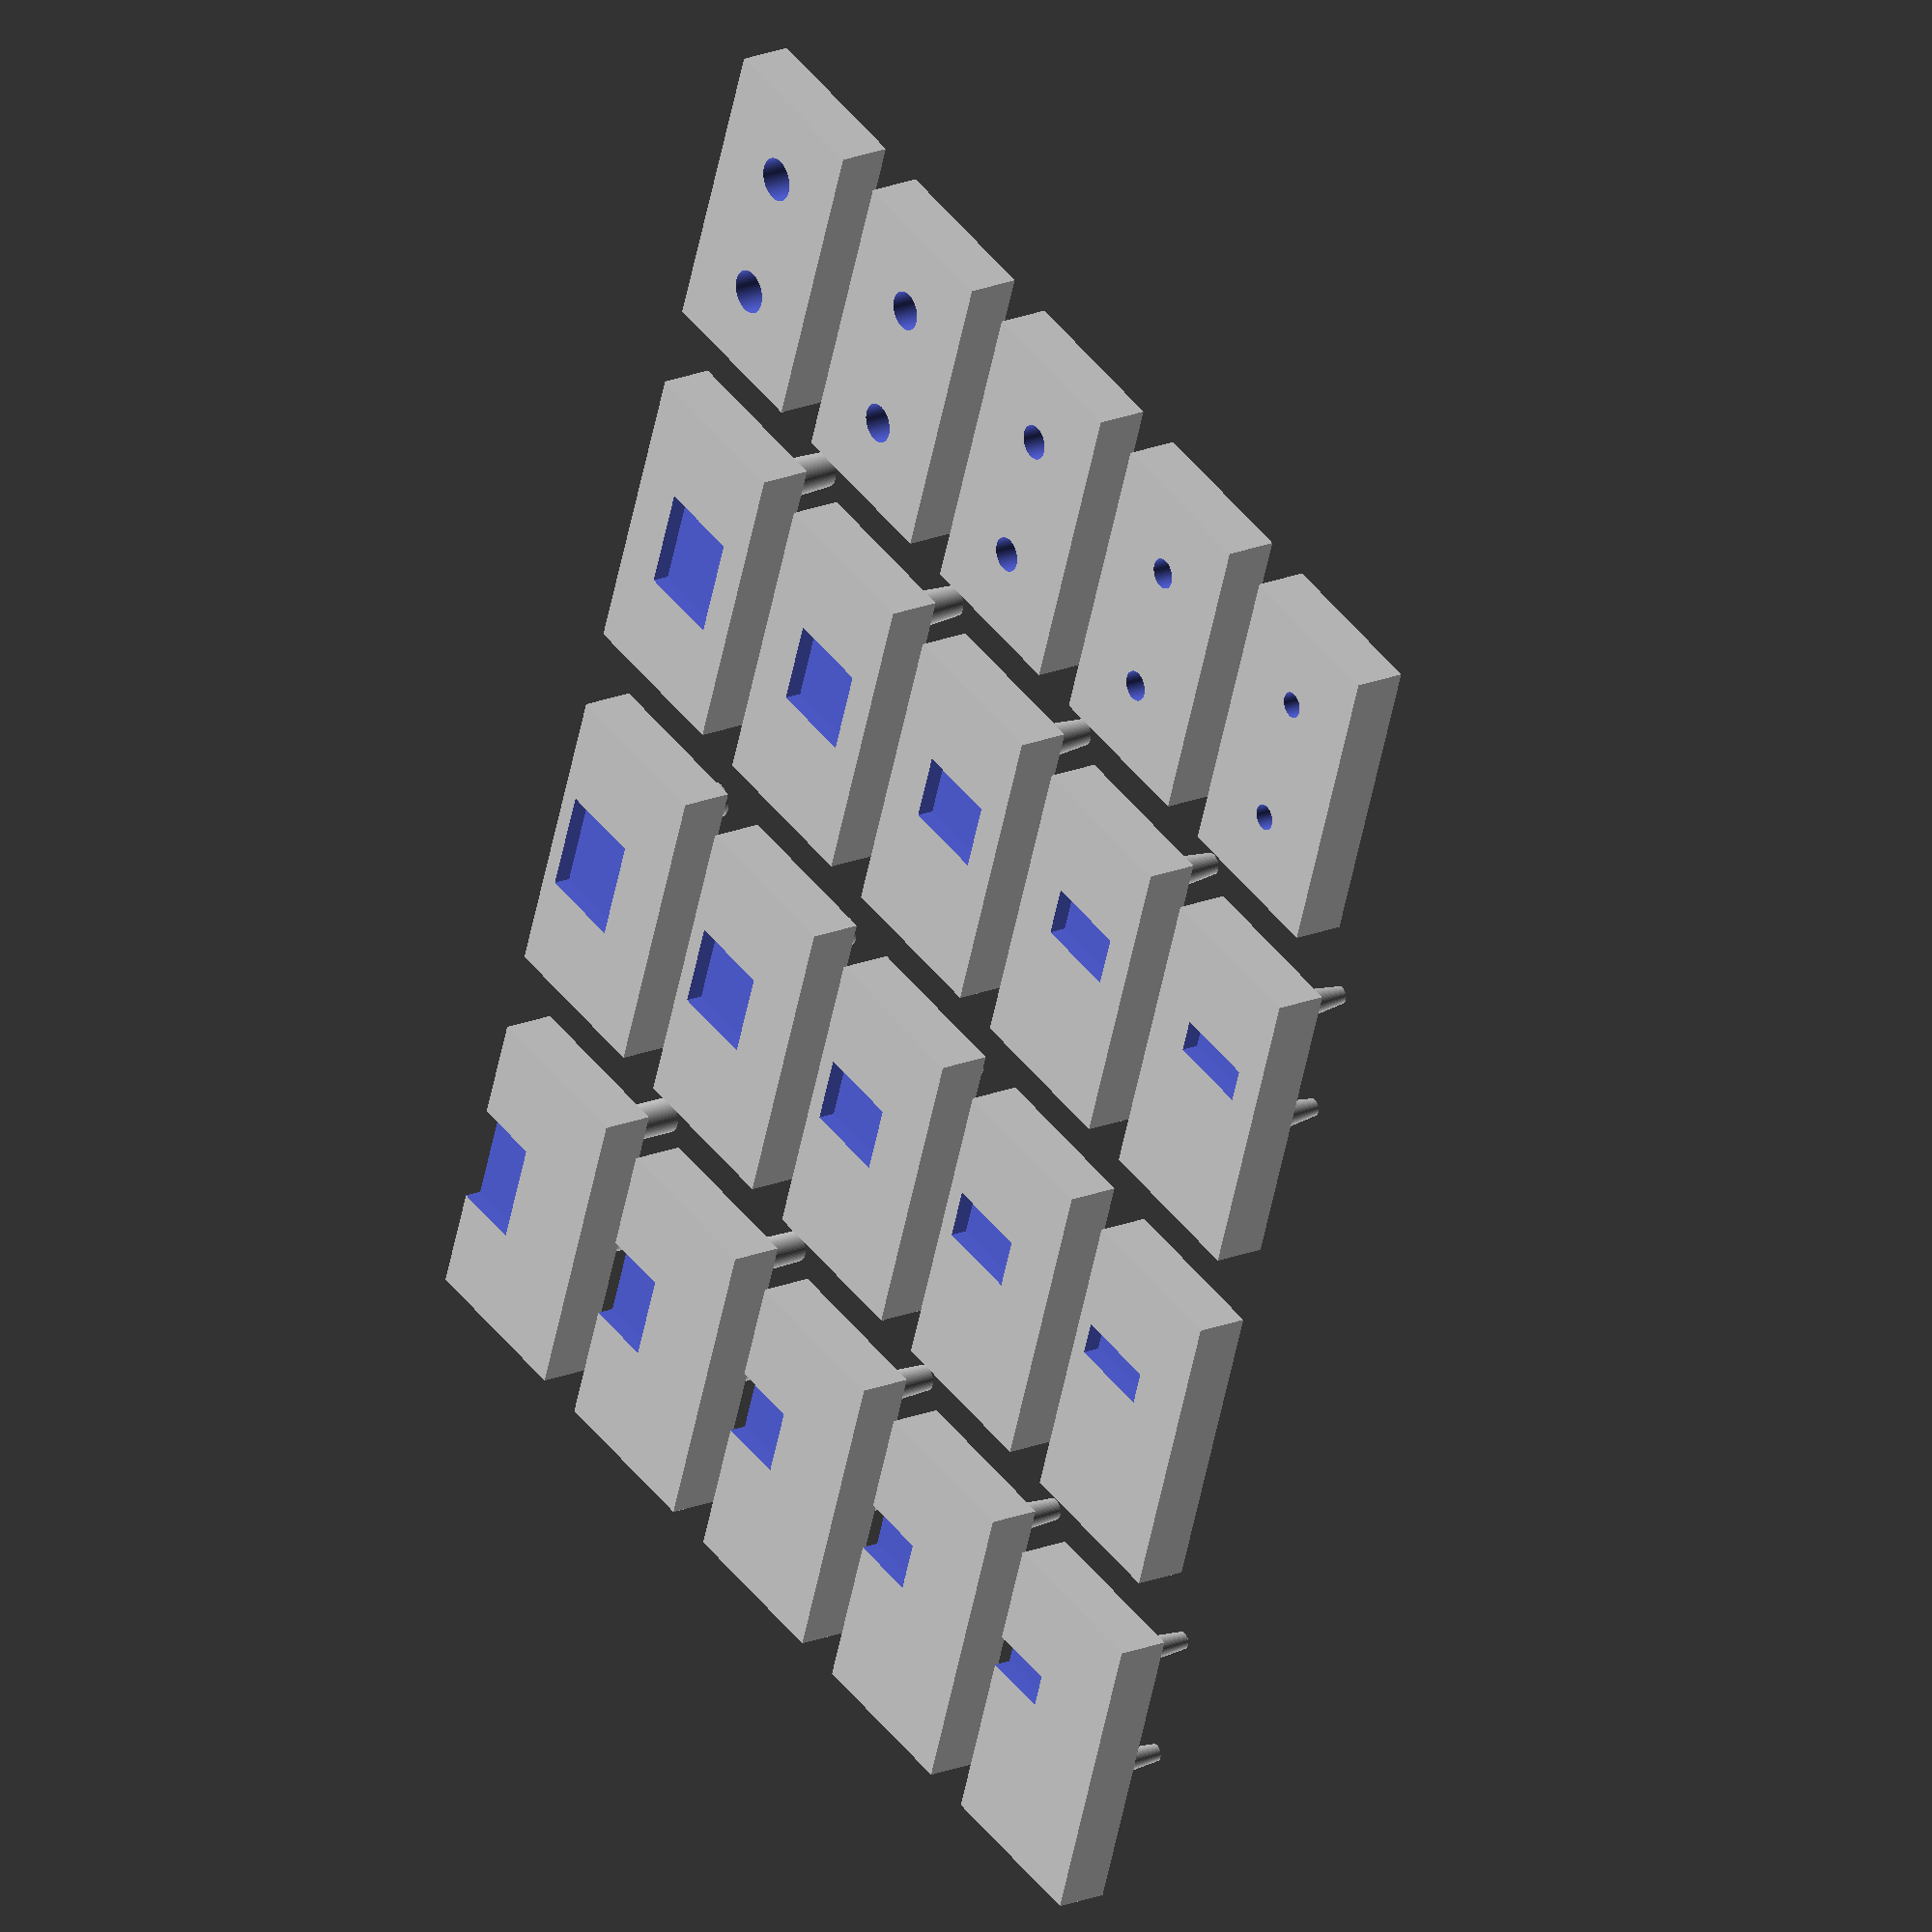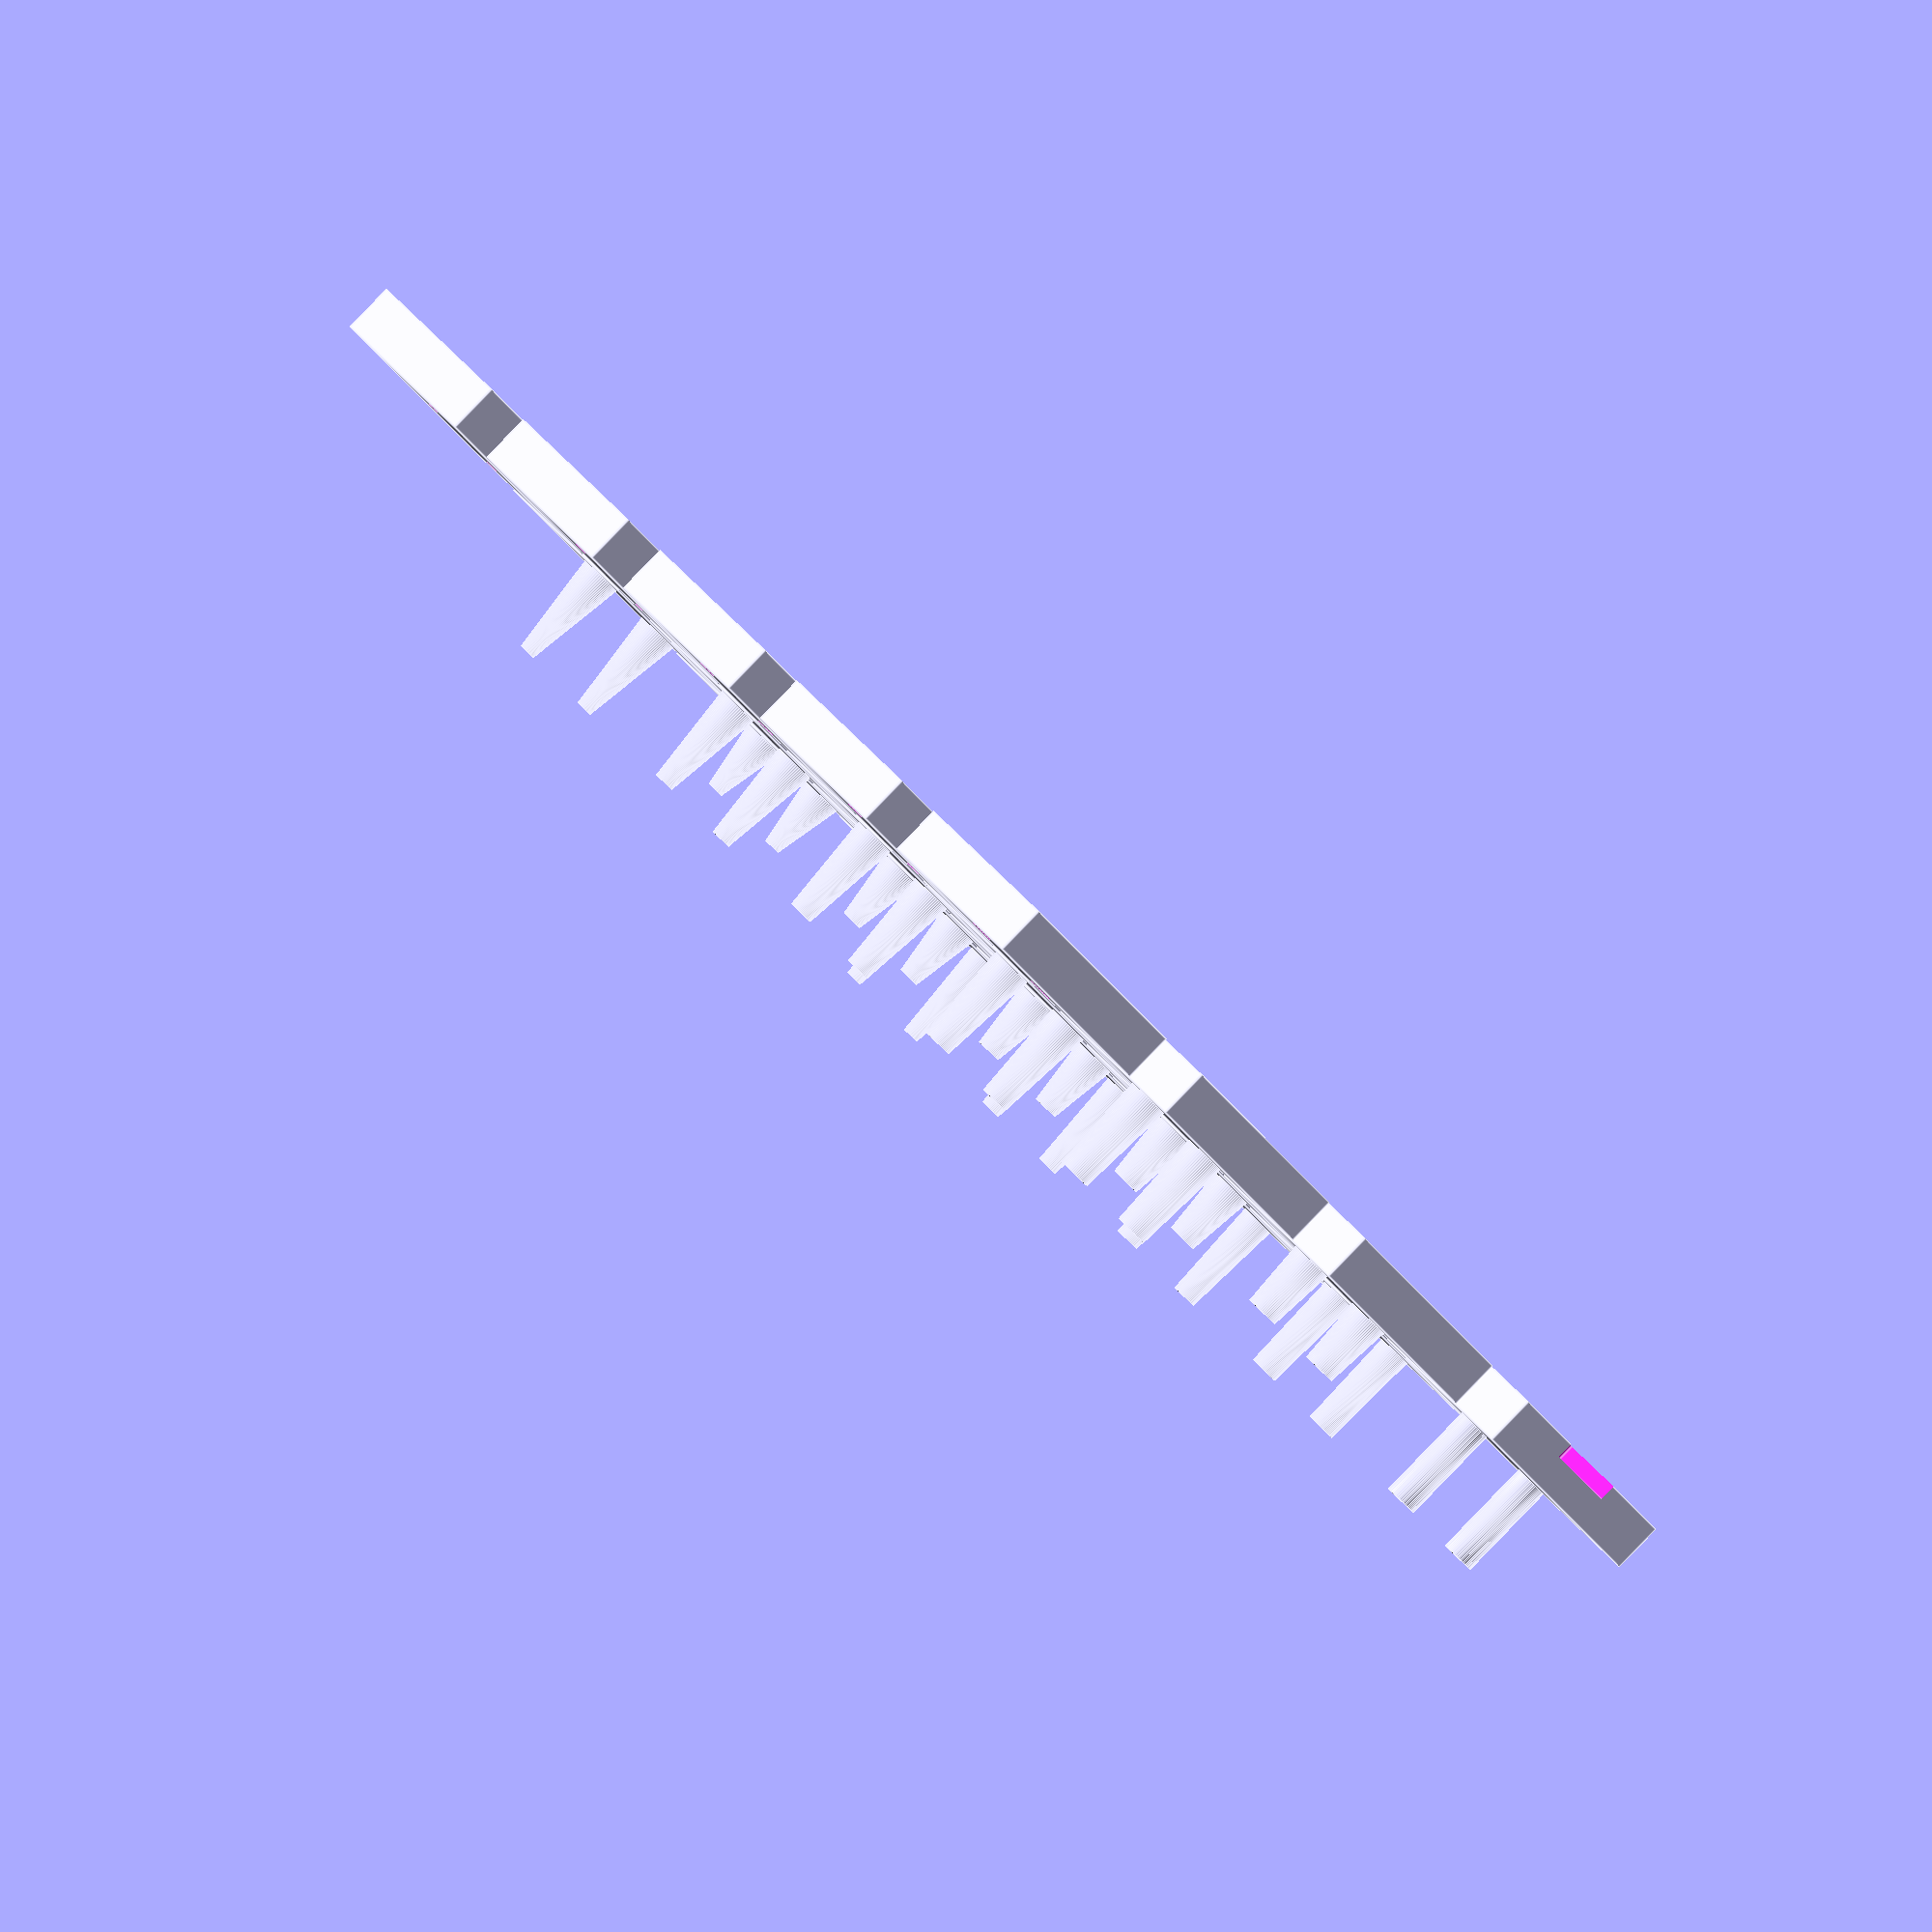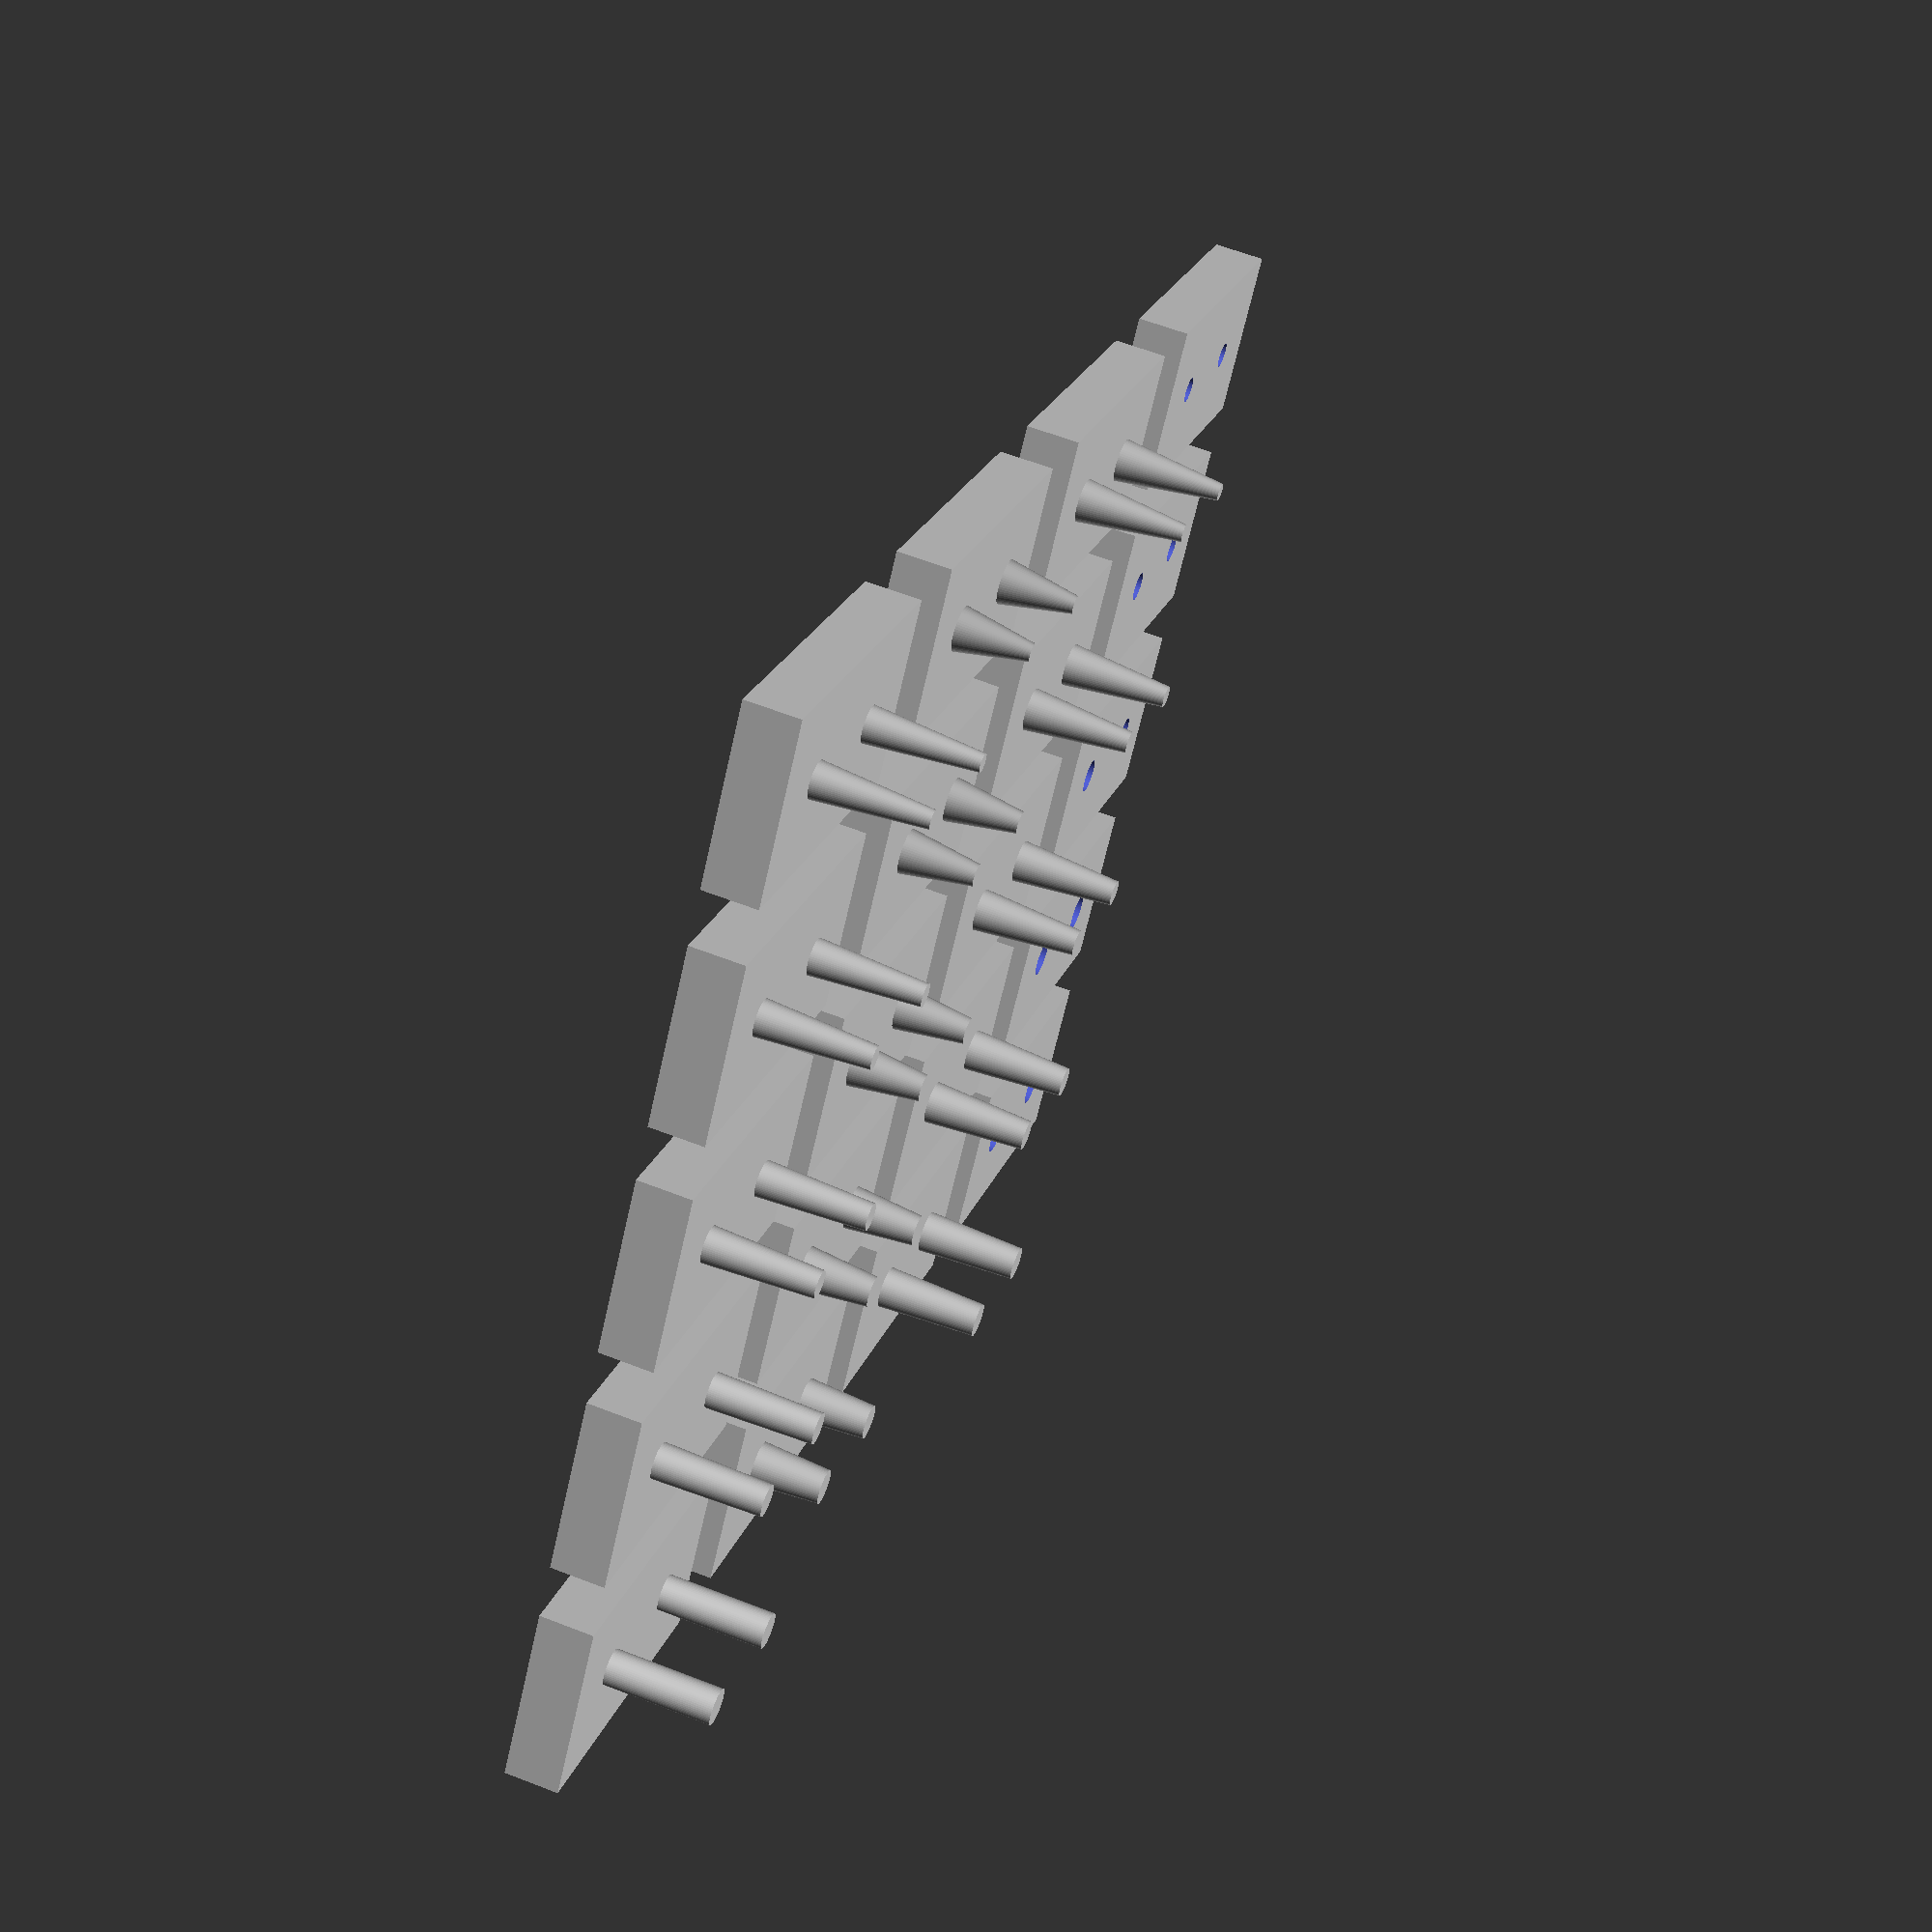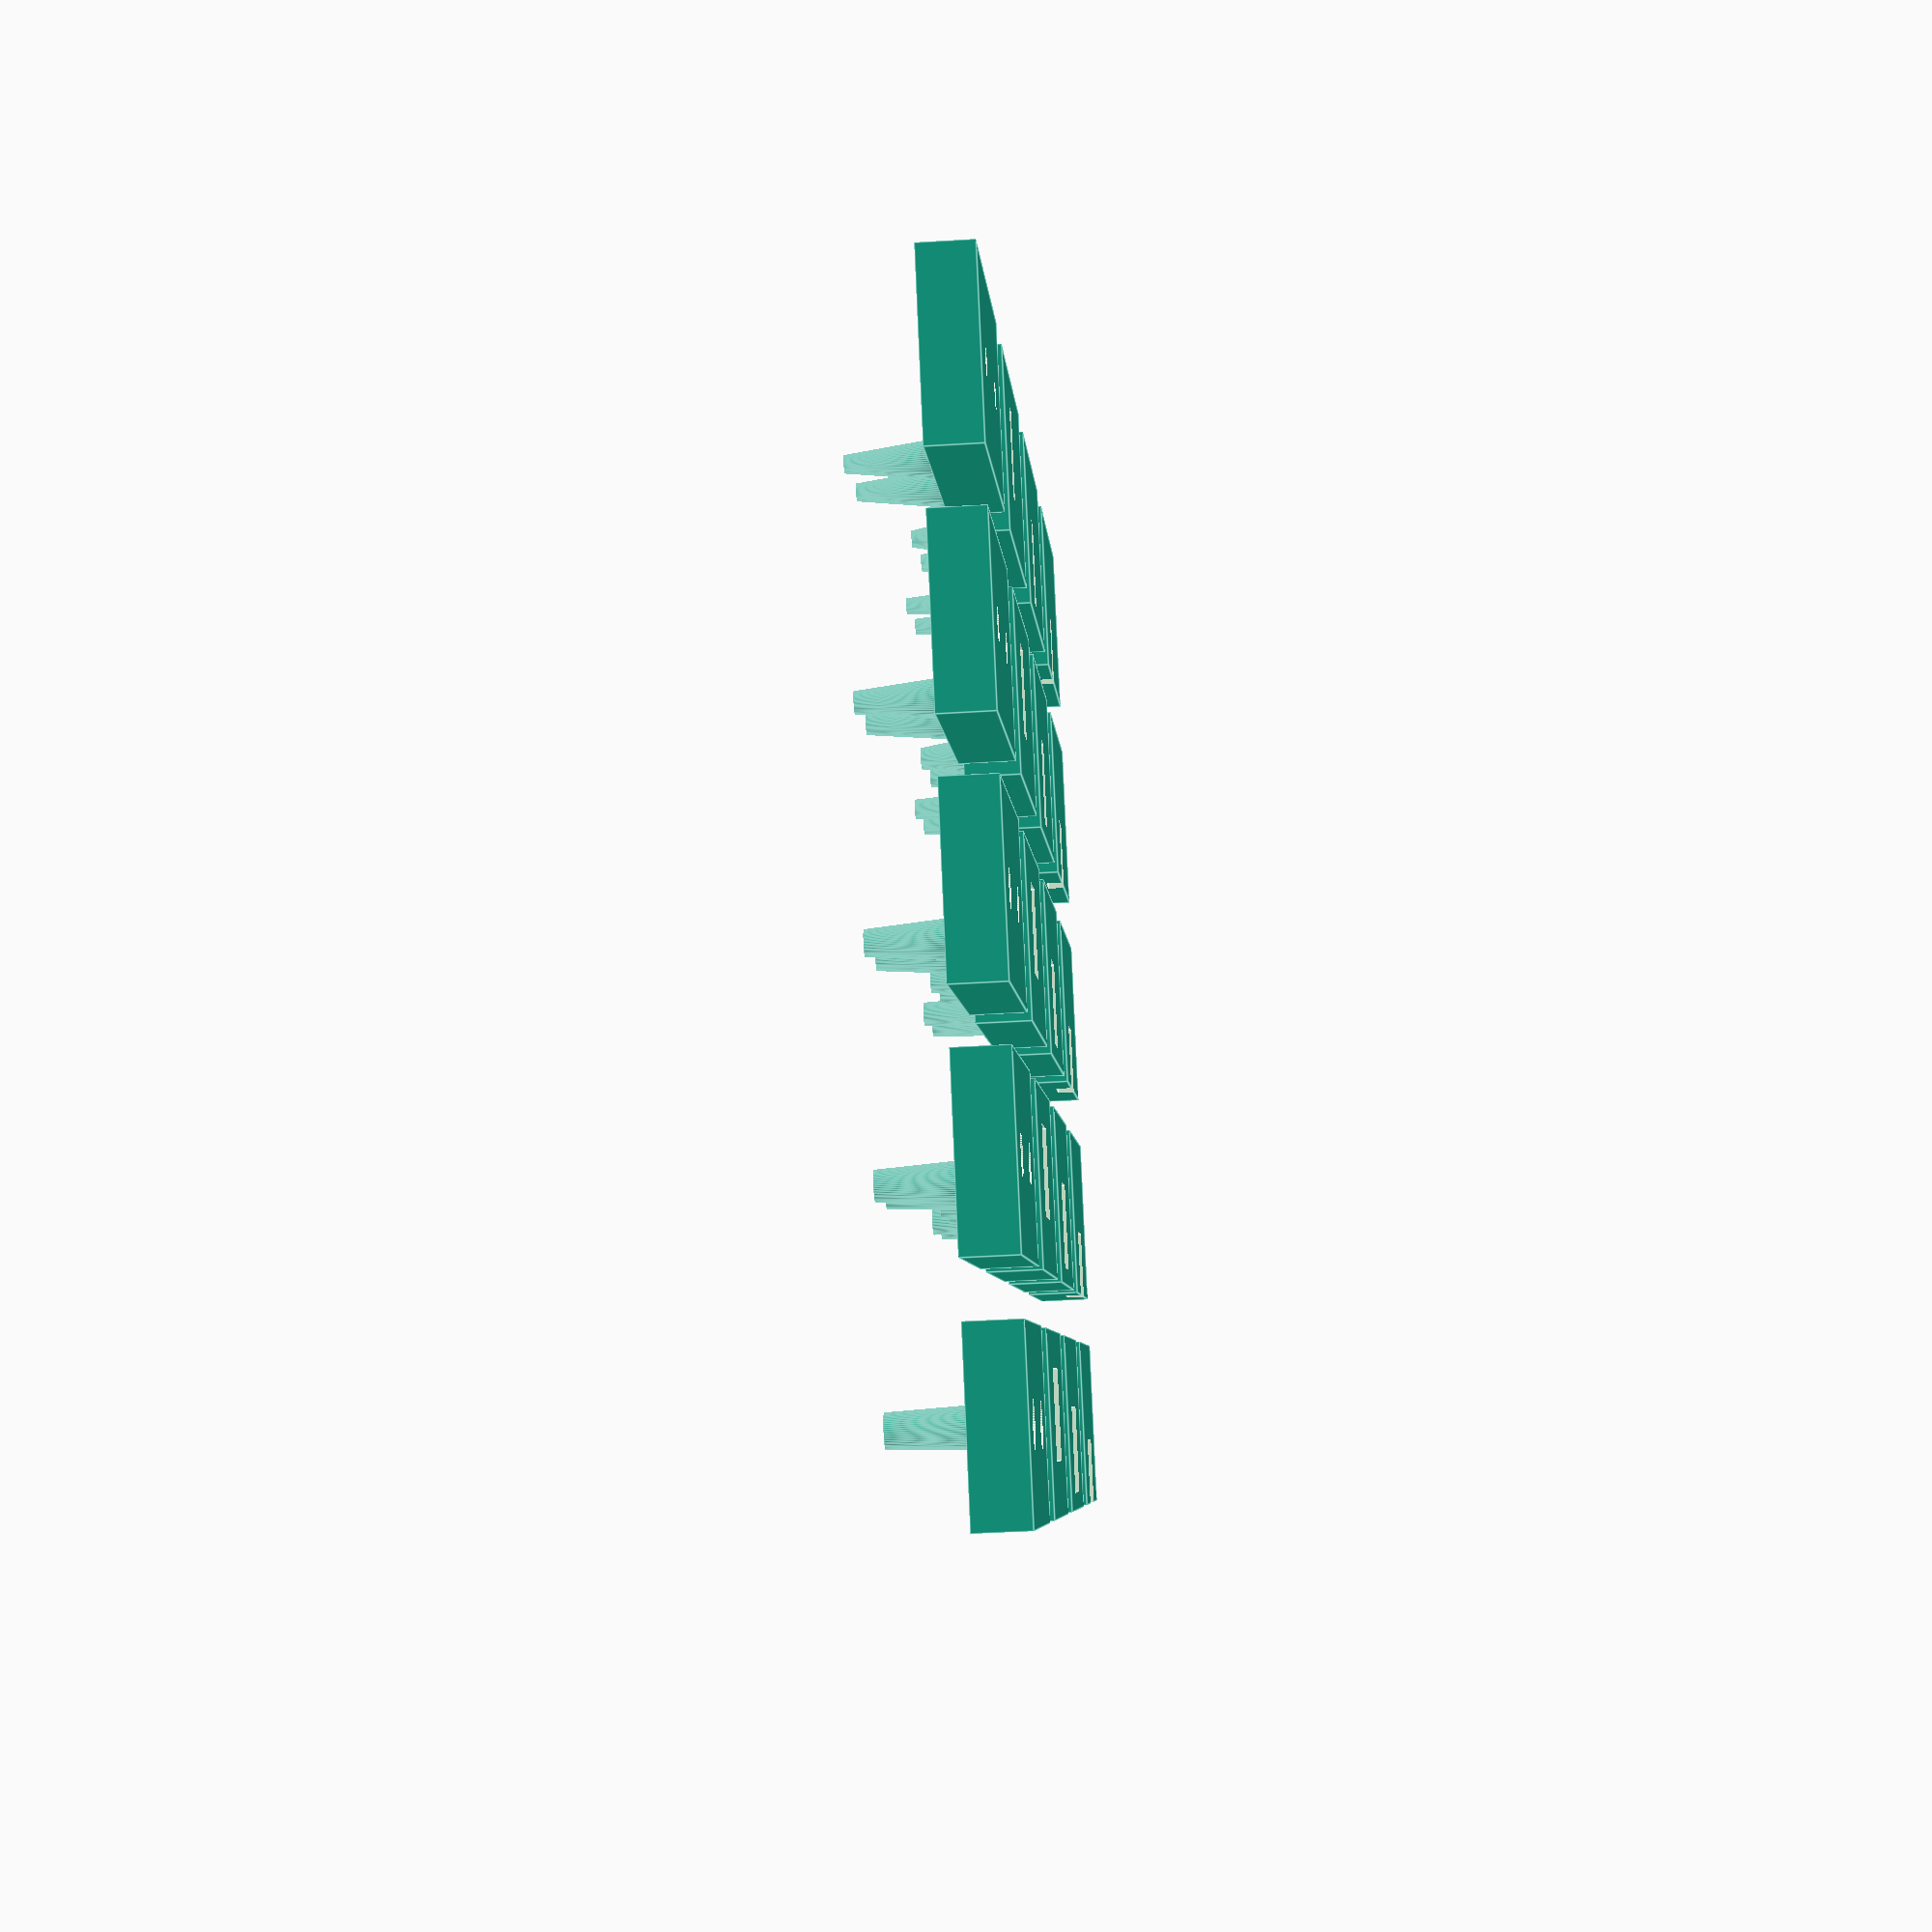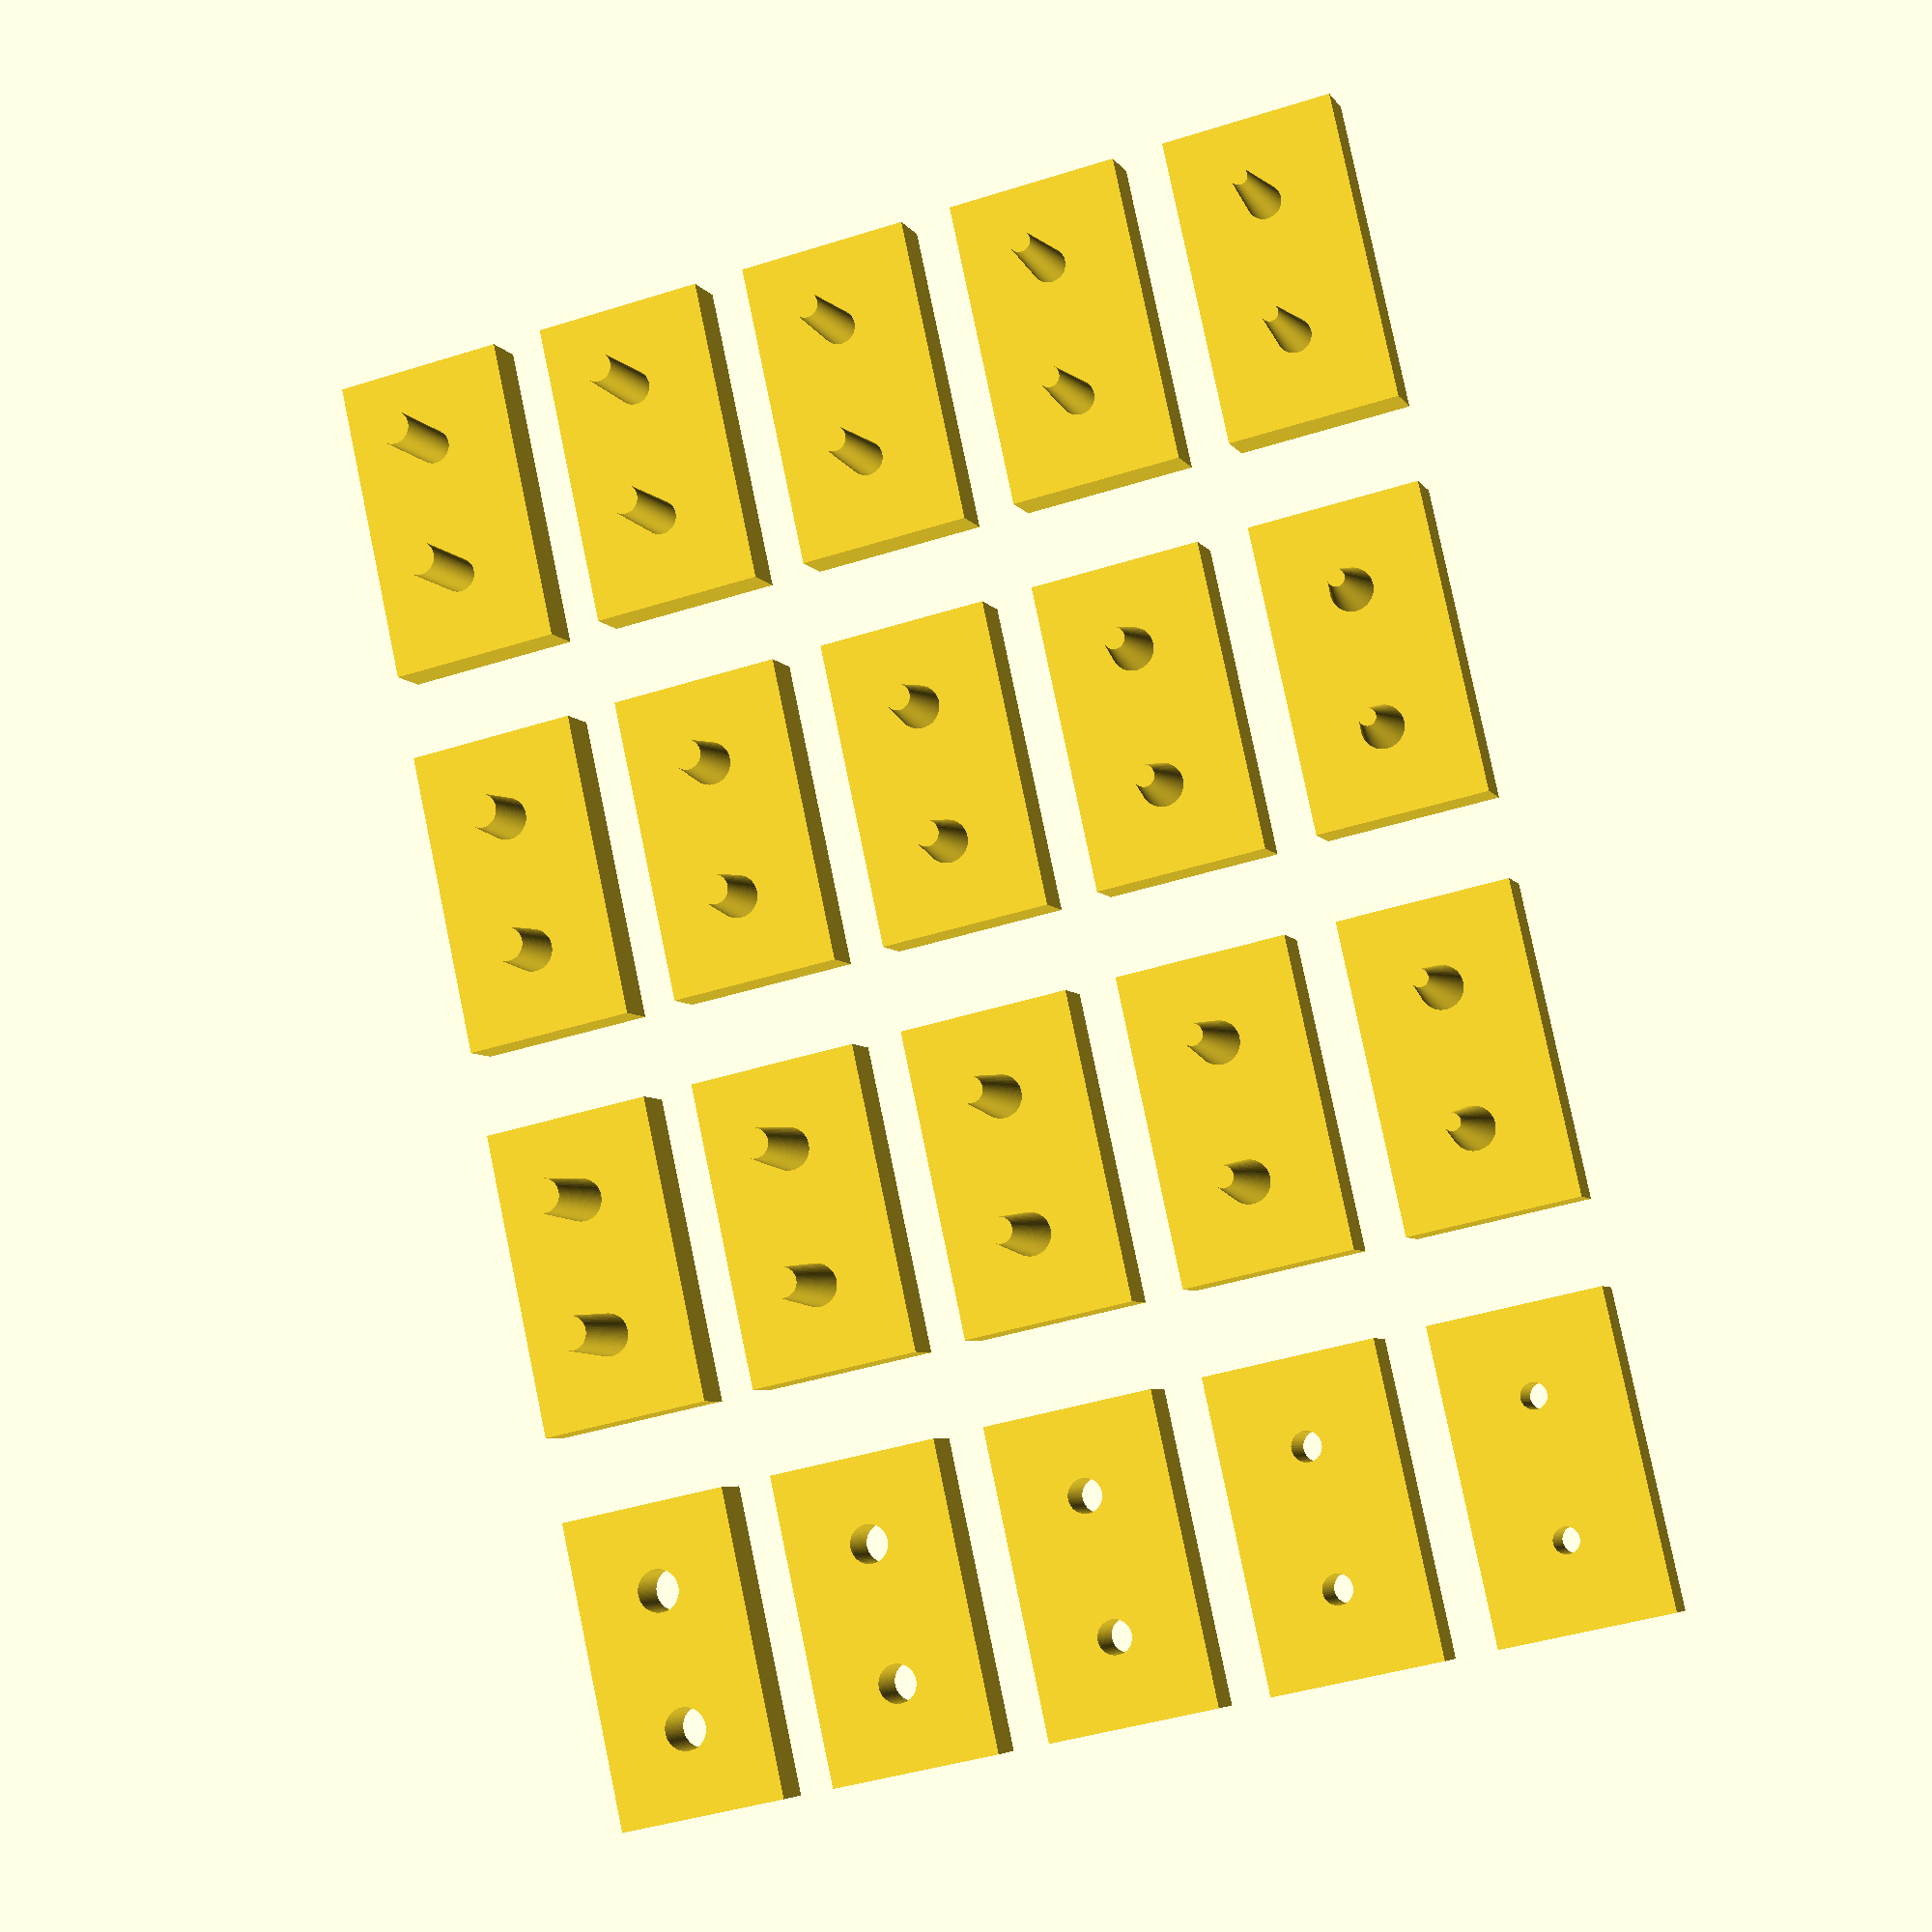
<openscad>
// Test pegs

PEG_HEIGHT = 7;
PEG_RADIUS_BASE = 2.5 / 2;
PEG_RADIUS_TOP = 1.5 / 2;
PEG_OFFSET = 5;

BOARD_WIDTH = 18;
BOARD_LENGTH = 10;
BOARD_THICKNESS = 3;

module peg(x, y, h, r1, r2) {
	translate([
		x,
		y,
		BOARD_THICKNESS
	])
		cylinder(h, r1 / 2, r2 / 2, $fn=60);
}

module peg_hole(x, y, r) {
	translate([
		x,
		y,
		-5
	])
		cylinder(10, r / 2, r / 2, $fn=60);
}

module board() {
	cube([
		BOARD_WIDTH,
		BOARD_LENGTH,
		BOARD_THICKNESS
	]);
}

// -----------------------------------------------------------------------------

module test_pegs(r2, r1, h, x, y, i, c) {
	translate([
		x,
		y,
		0
	])
		difference() {
            union() {
                board();
                
                peg(PEG_OFFSET, PEG_OFFSET, h, r1, r2);
                peg(BOARD_WIDTH - PEG_OFFSET, PEG_OFFSET, h, r1, r2);
            }
            
            for (x=[0:i-1])
                translate([6, 0 + (c*2), -3])
                    cube([i+1, 5, 4]);
        }
}

// -----------------------------------------------------------------------------

module test_peg_holes(r, x, y, i) {
	translate([
		x,
		y,
		0
	])
		difference() {
			board();

			peg_hole(PEG_OFFSET, PEG_OFFSET, r);
			peg_hole(BOARD_WIDTH - PEG_OFFSET, PEG_OFFSET, r);
		}
}


// -----------------------------------------------------------------------------
// Peg hole tests 

test_peg_holes(1.5, 0, 0, 1);
test_peg_holes(1.75, 0, 13, 2);
test_peg_holes(2, 0, 26, 3);
test_peg_holes(2.25, 0, 39, 4);
test_peg_holes(2.5, 0, 52, 5);

// -----------------------------------------------------------------------------
// Peg tests 

test_pegs(1, 2.5, 6, 23, 0, 1, 1);
test_pegs(1.25, 2.5, 6, 23, 13, 2, 1);
test_pegs(1.5, 2.5, 6, 23, 26, 3, 1);
test_pegs(1.75, 2.5, 6, 23, 39, 4, 1);
test_pegs(2, 2.5, 6, 23, 52, 5, 1);

test_pegs(1, 2.5, 4, 46, 0, 1, 2);
test_pegs(1.25, 2.5, 4, 46, 13, 2, 2);
test_pegs(1.5, 2.5, 4, 46, 26, 3, 2);
test_pegs(1.75, 2.5, 4, 46, 39, 4, 2);
test_pegs(2, 2.5, 4, 46, 52, 5, 2);

test_pegs(1, 2, 6, 69, 0, 1, 3);
test_pegs(1.25, 2, 6, 69, 13, 2, 3);
test_pegs(1.5, 2, 6, 69, 26, 3, 3);
test_pegs(1.75, 2, 6, 69, 39, 4, 3);
test_pegs(2, 2, 6, 69, 52, 5, 3);

</openscad>
<views>
elev=159.6 azim=250.9 roll=306.4 proj=o view=wireframe
elev=90.9 azim=236.0 roll=135.9 proj=o view=edges
elev=298.7 azim=216.4 roll=291.6 proj=p view=solid
elev=221.0 azim=35.6 roll=85.7 proj=p view=edges
elev=185.3 azim=77.7 roll=163.0 proj=p view=wireframe
</views>
